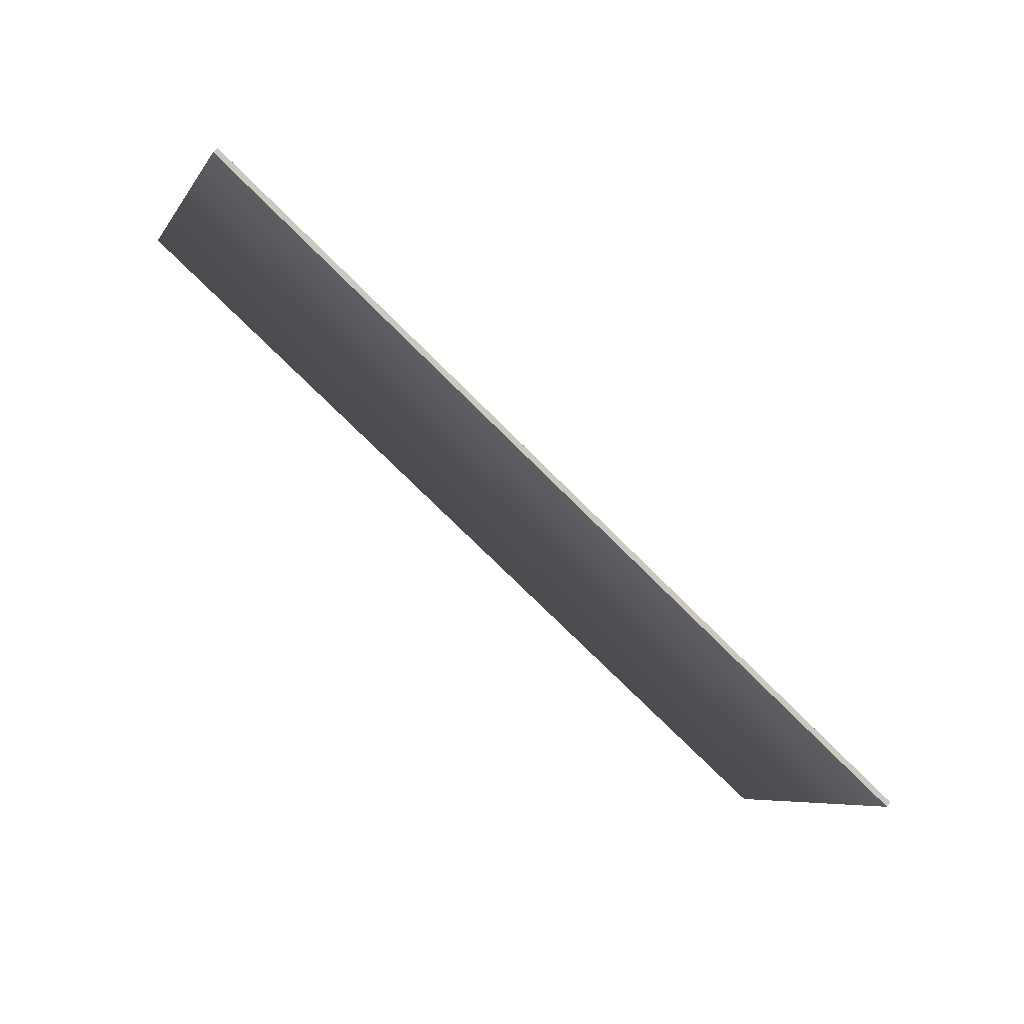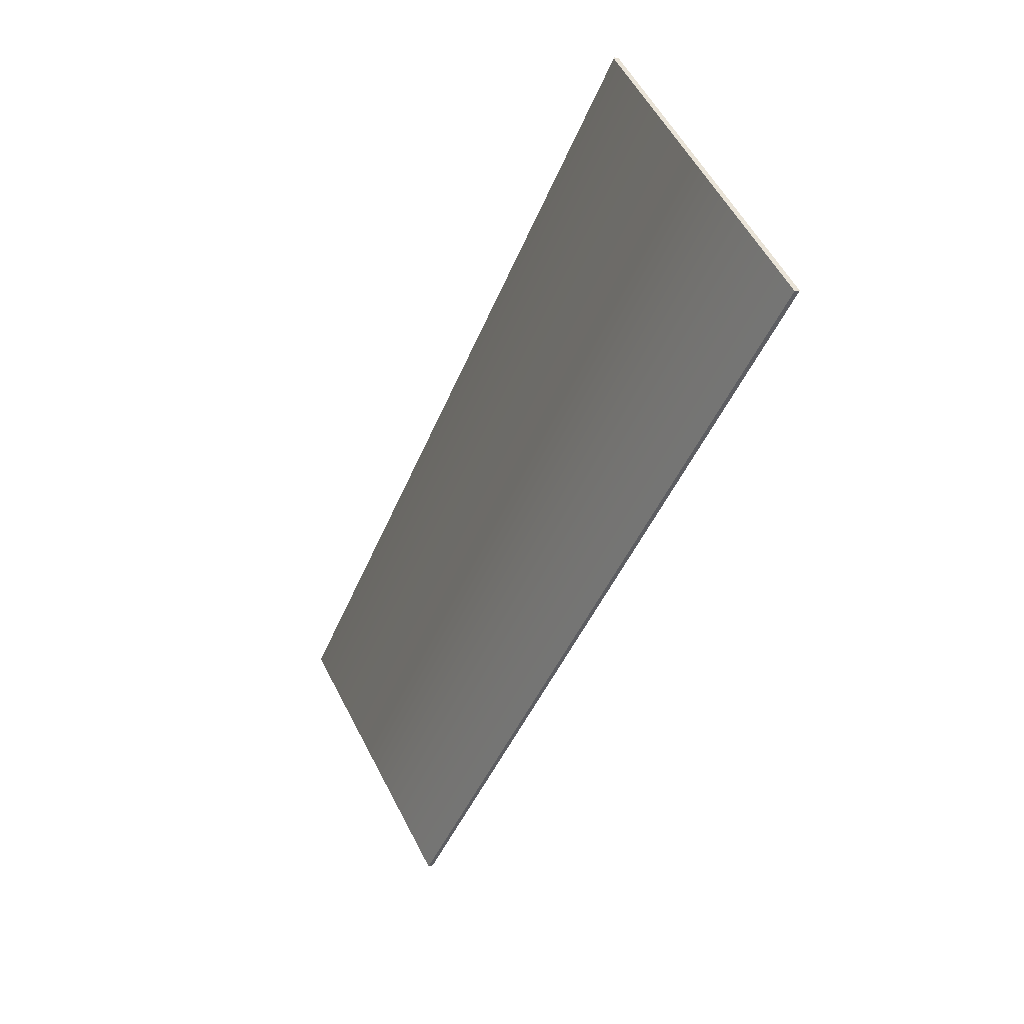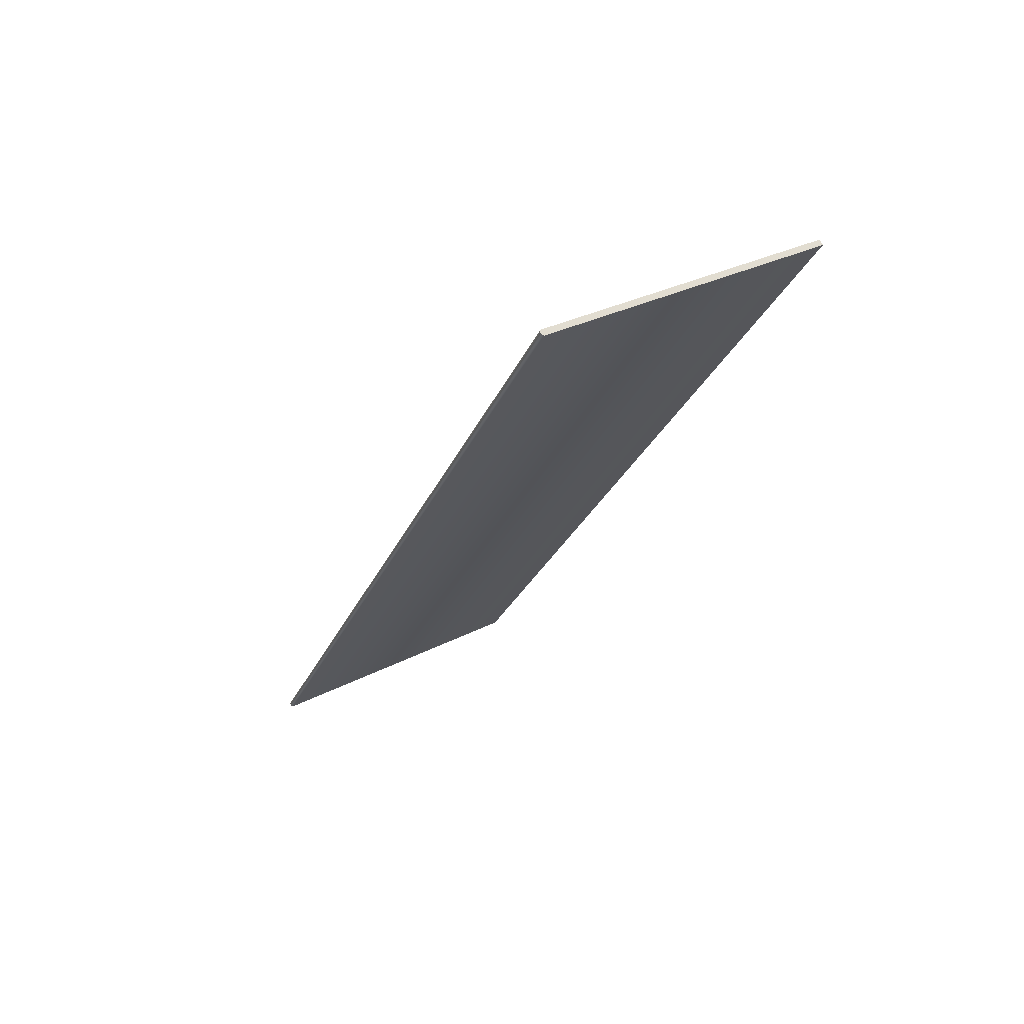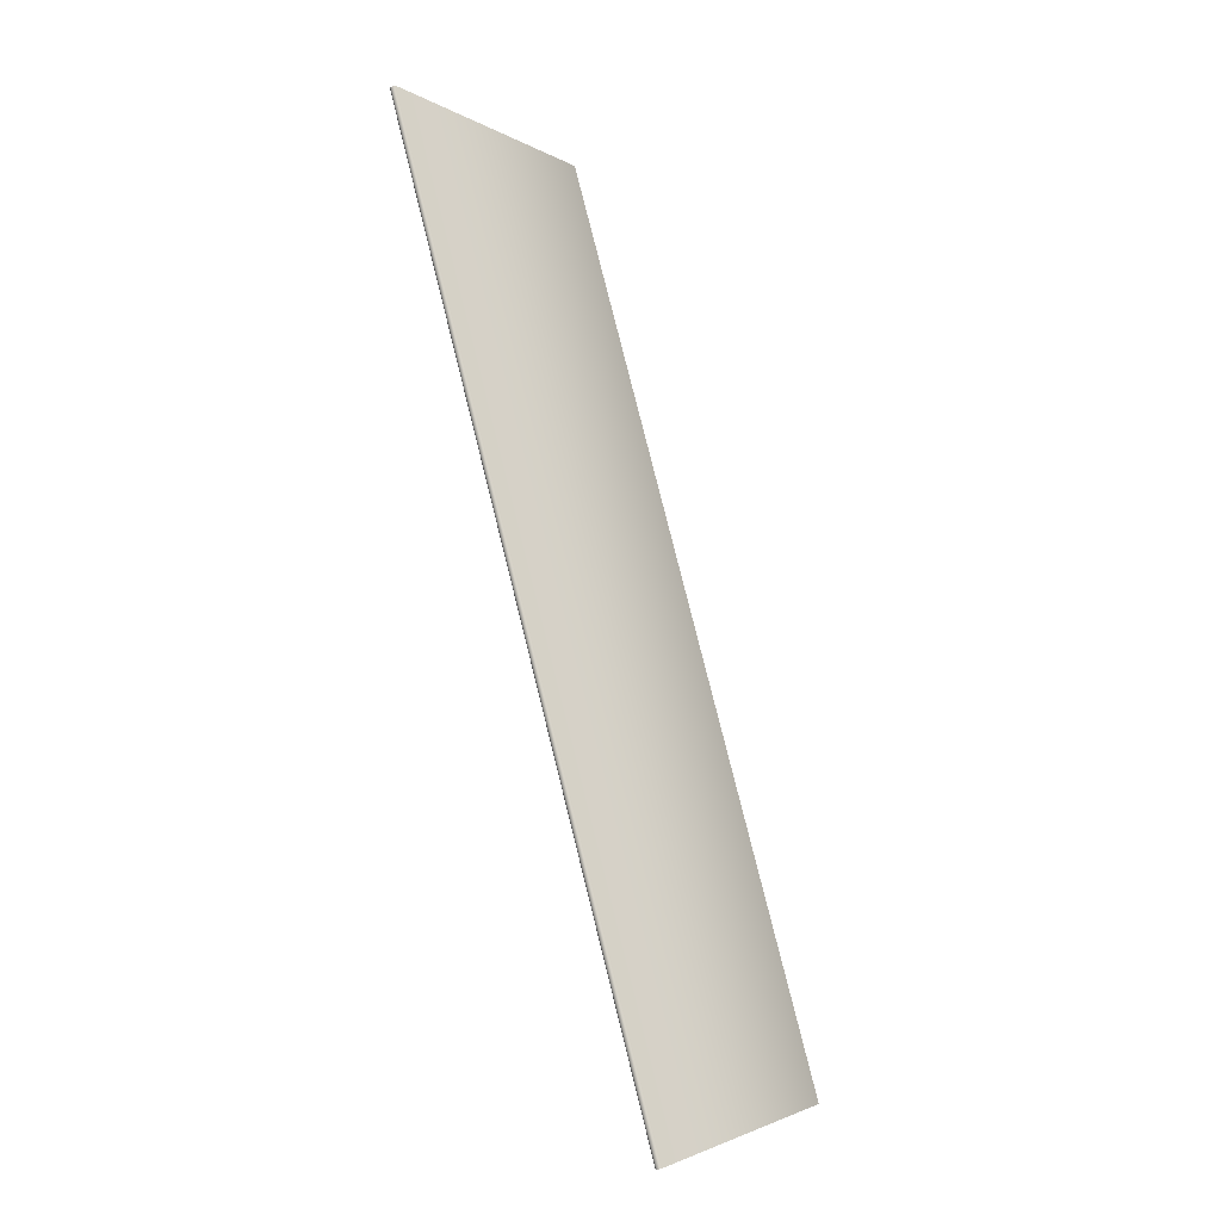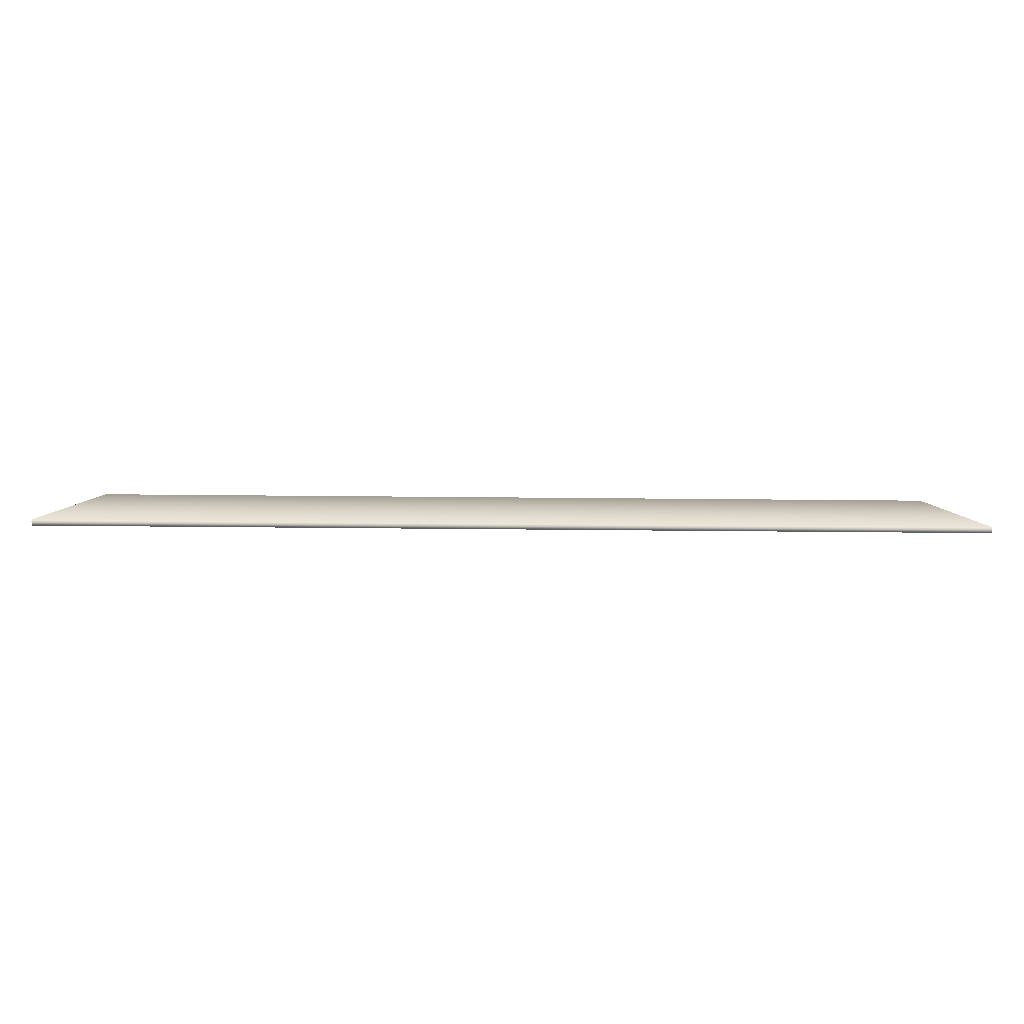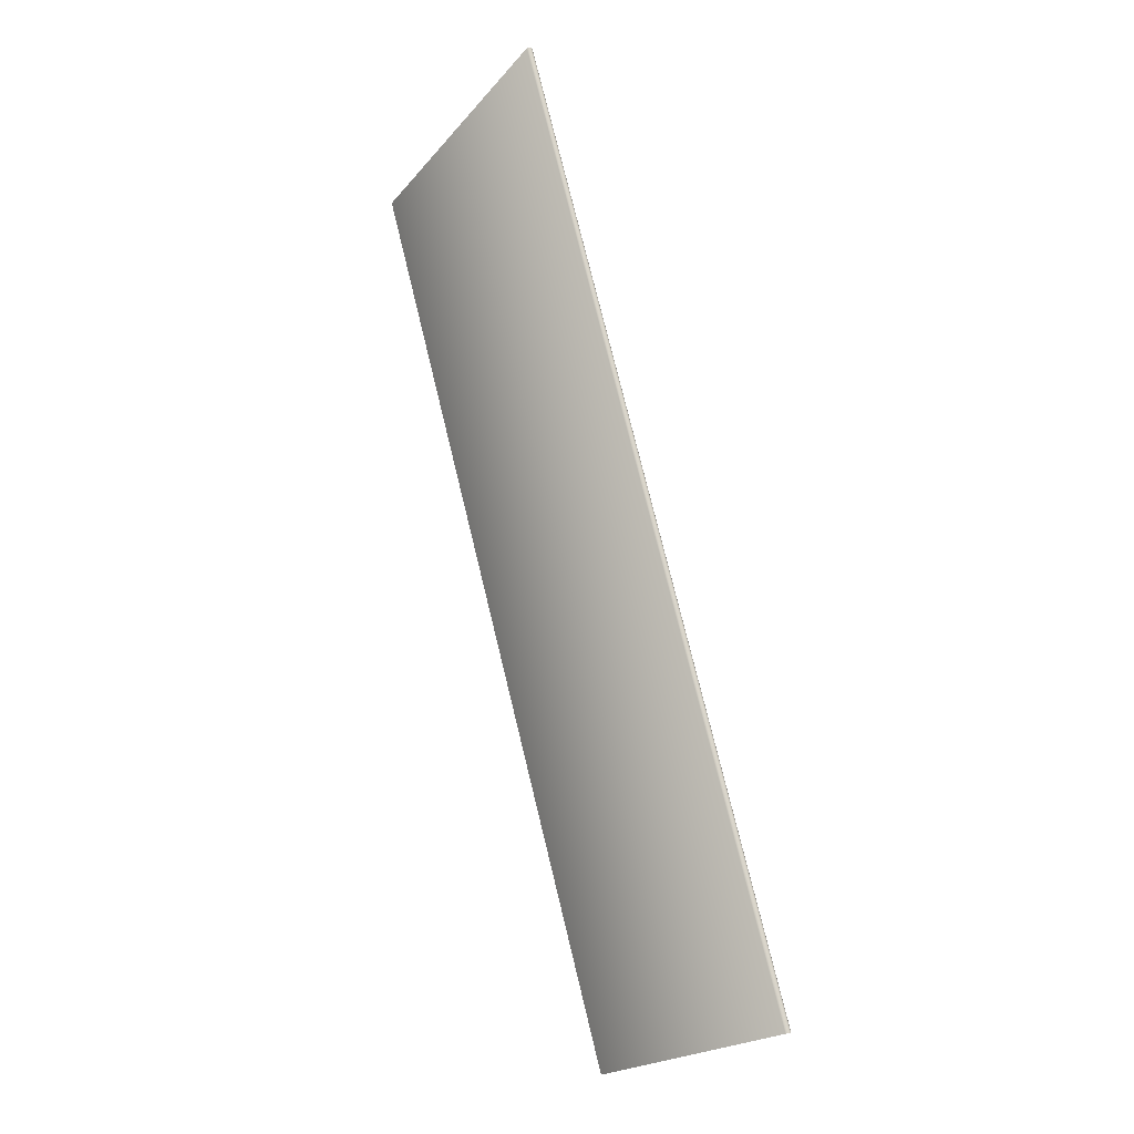
<metadata>
{"format":"obj","ext":"obj","renderer":"f3d","projection":"perspective","resolution":1024,"background":"white","views":[{"elev":-75.6,"azim":-44.8,"up":"+Y"},{"elev":-44.3,"azim":-111.2,"up":"+Y"},{"elev":-26.6,"azim":-109.2,"up":"+Z"},{"elev":79.6,"azim":-104.0,"up":"+Y"},{"elev":65.5,"azim":-179.5,"up":"+Y"},{"elev":76.4,"azim":76.3,"up":"+Y"}]}
</metadata>
<code>
o Box_14_FlapInner_1
v 0.1131 -0.2217 0.07673
v -0.1162 -0.2217 0.07673
v 0.1131 -0.2209 0.07803
v -0.1162 -0.2209 0.07803
v 0.1131 -0.1539 0.03958
v 0.1131 -0.154 0.04009
v -0.1162 -0.1539 0.03958
v -0.1162 -0.154 0.04009
v 0.1131 -0.1542 0.03893
v 0.1131 -0.1547 0.03879
v -0.1162 -0.1542 0.03893
v -0.1162 -0.1547 0.03879
f 1 2 4 3
f 5 6 8 7
f 6 5 9 10
f 7 8 12 11
f 10 9 11 12
f 5 7 11 9
f 10 12 2 1
f 3 4 8 6
f 8 4 2 12
f 3 6 10 1

</code>
